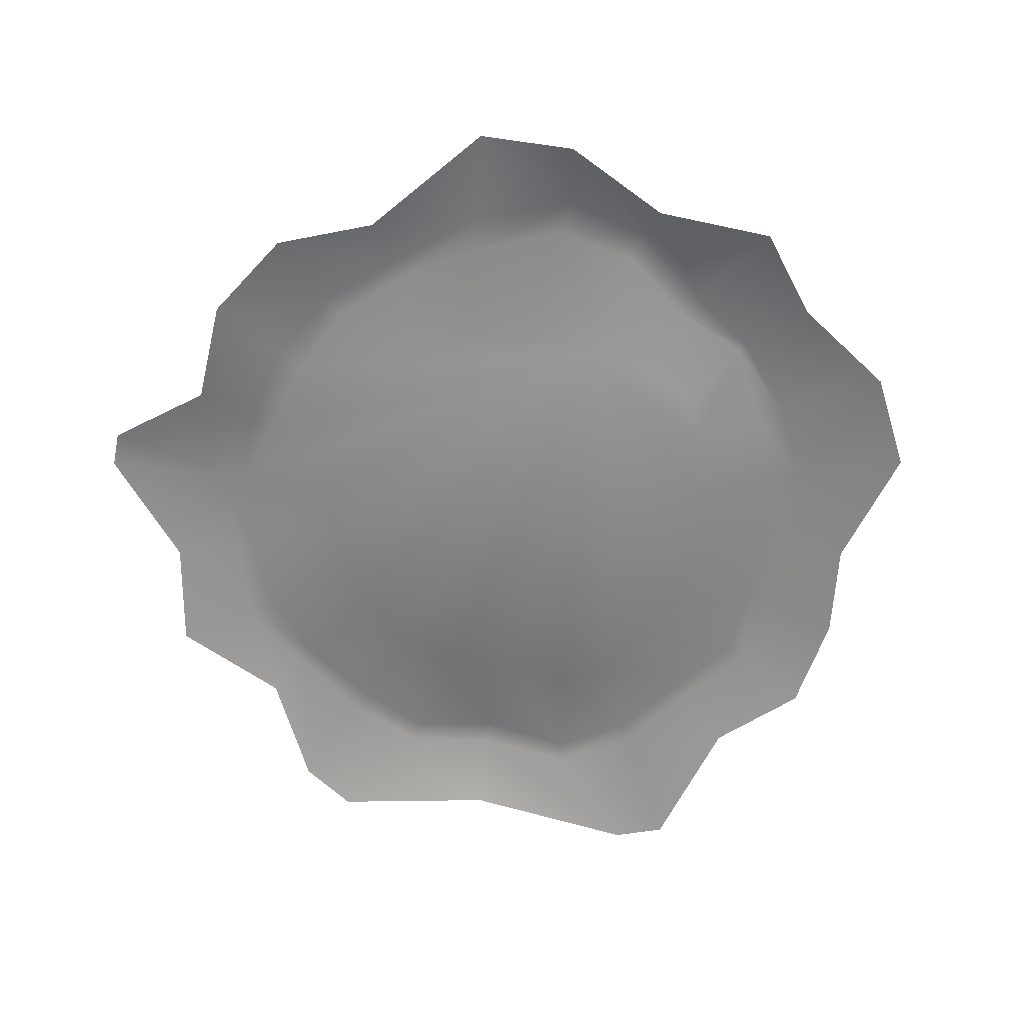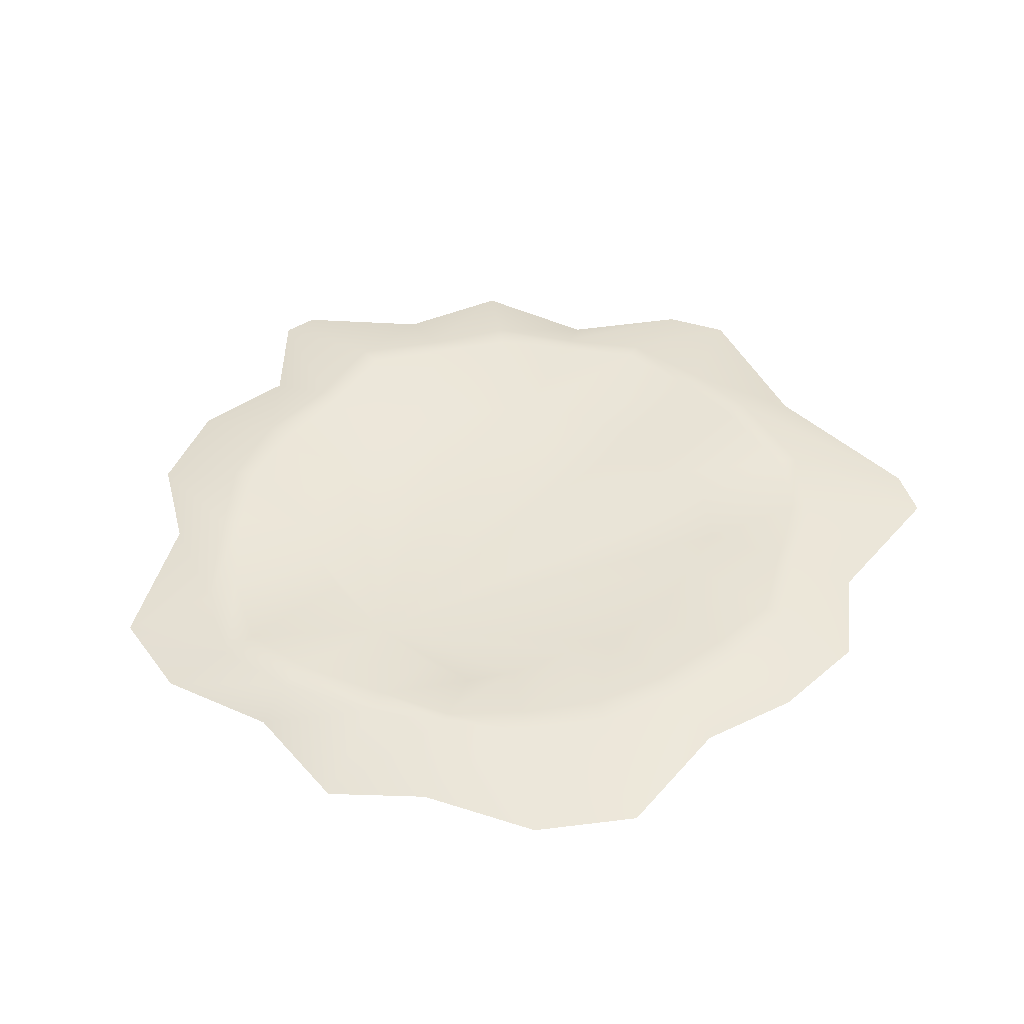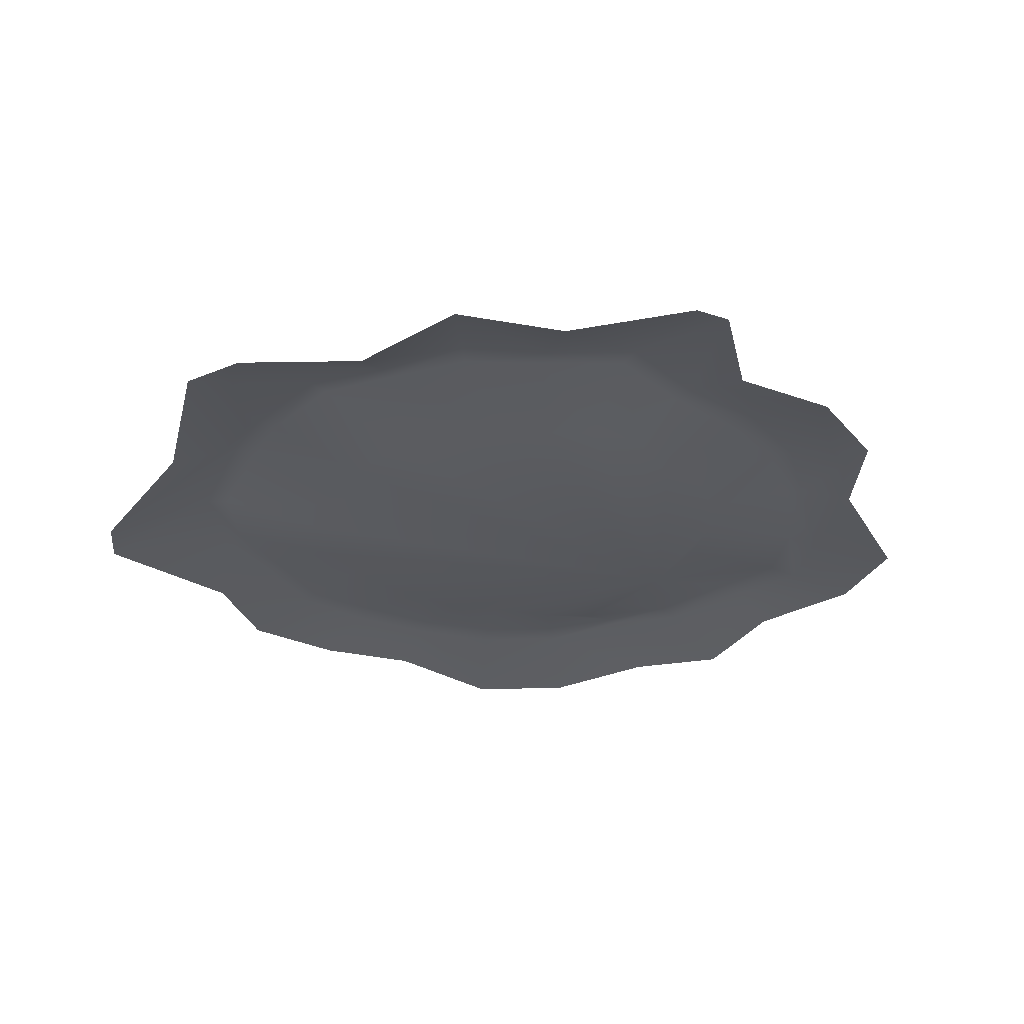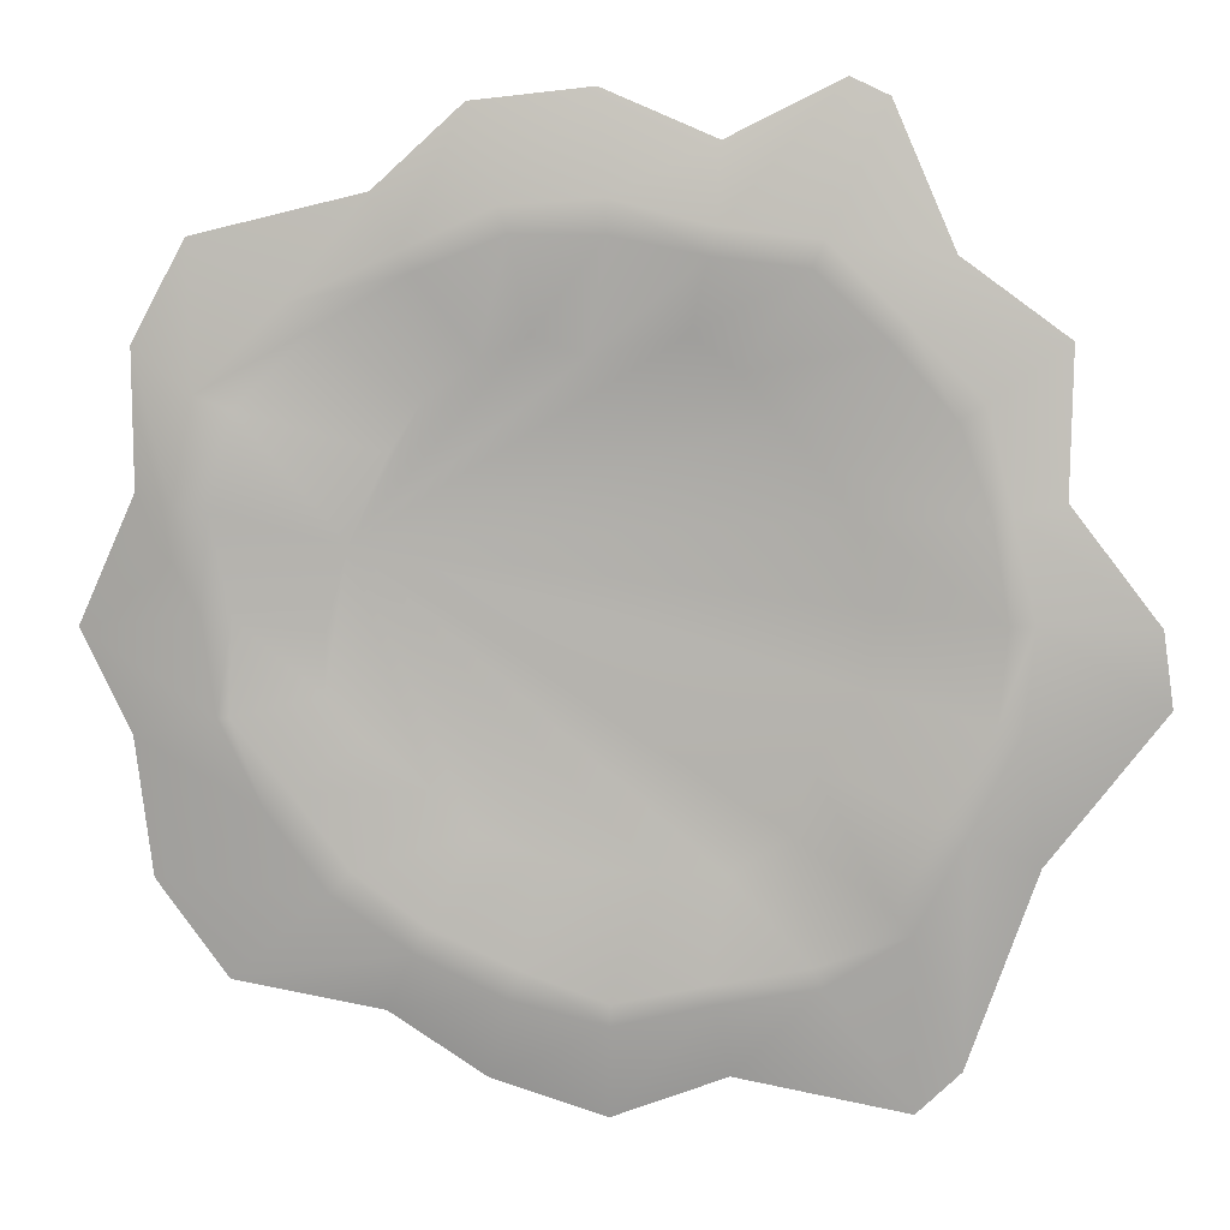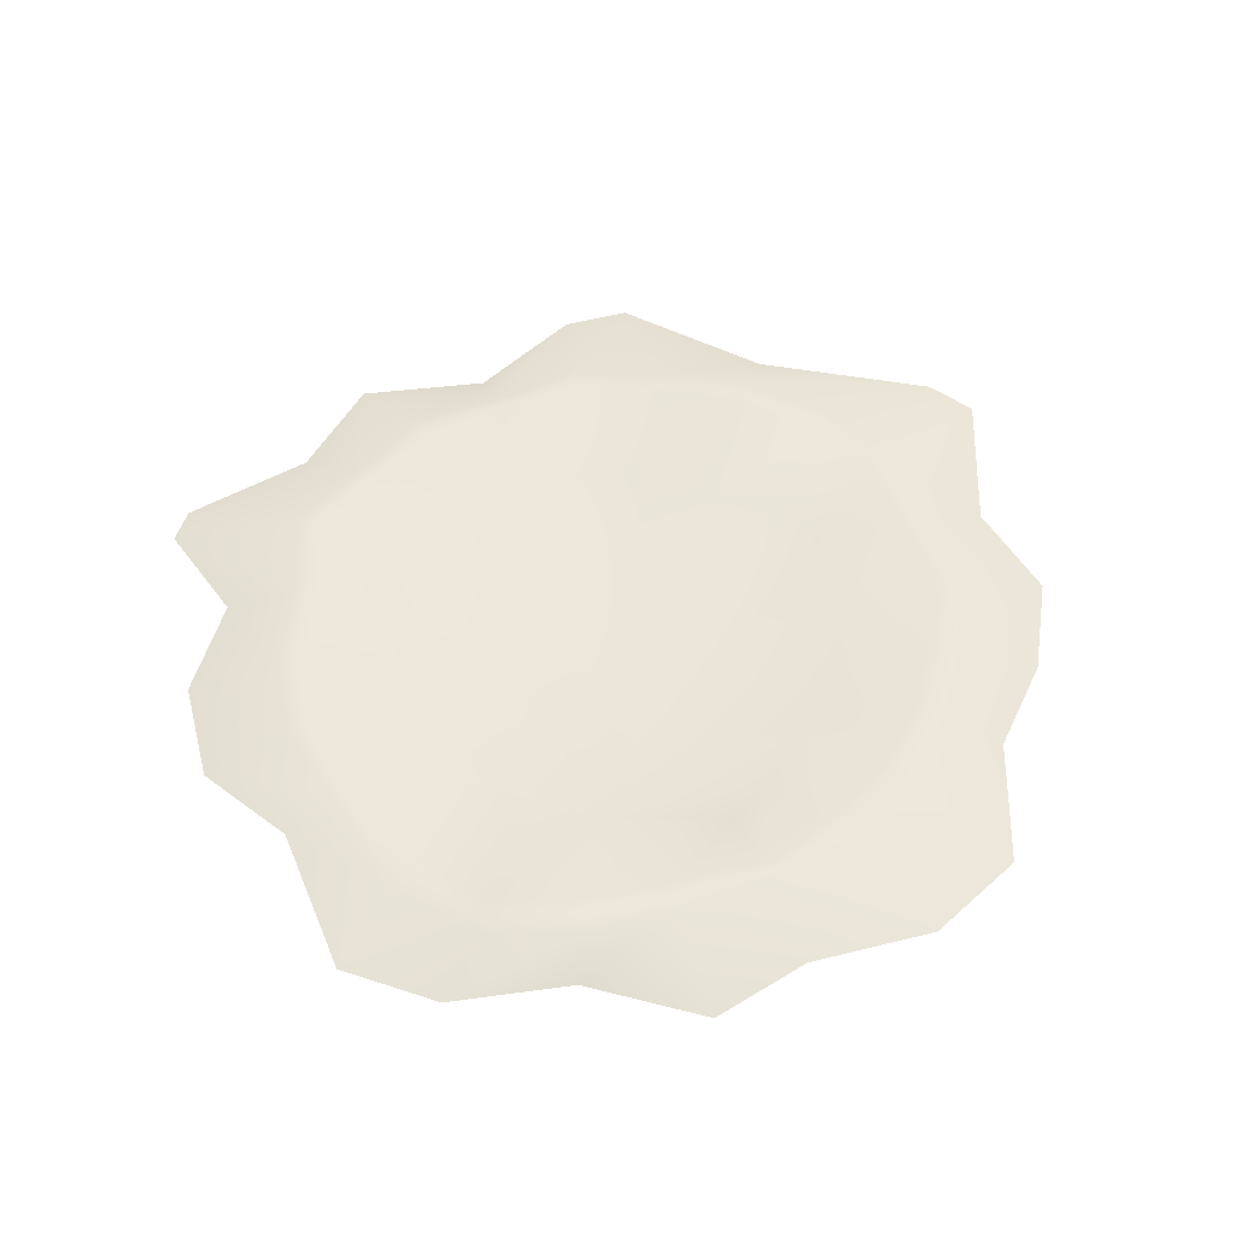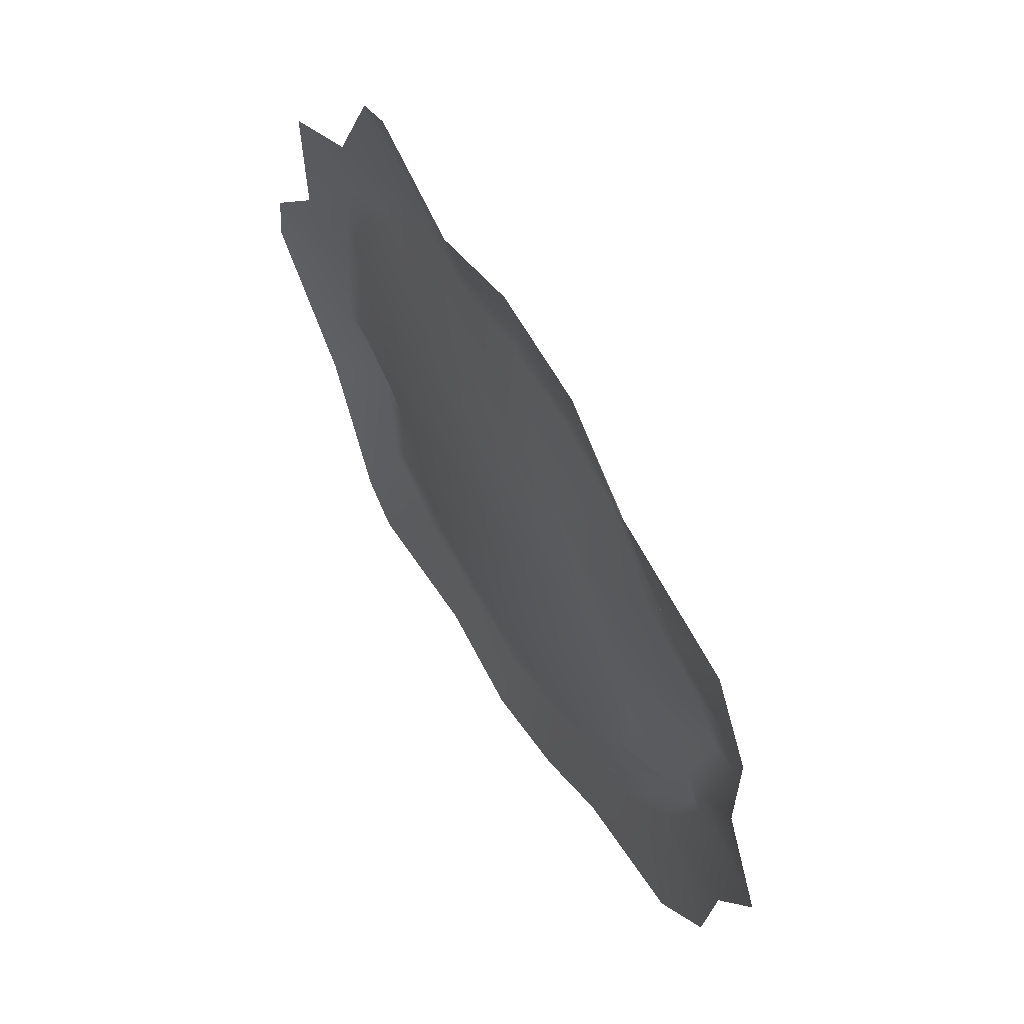
<metadata>
{"format":"obj","ext":"obj","renderer":"f3d","projection":"perspective","resolution":1024,"background":"white","views":[{"elev":-62.6,"azim":53.5,"up":"+Y"},{"elev":44.0,"azim":117.8,"up":"+Y"},{"elev":-30.2,"azim":-50.9,"up":"+Y"},{"elev":9.2,"azim":-174.3,"up":"+Z"},{"elev":49.9,"azim":81.7,"up":"+Y"},{"elev":62.4,"azim":58.9,"up":"+Z"}]}
</metadata>
<code>
o Crater01_Mesh.006
v 3.387 0 -0.249
v 3.053 0 -0.9449
v 2.938 0 -1.873
v 2.456 0 -2.532
v 1.438 0 -2.71
v 0.7782 0 -3.138
v 0.004496 0 -3.379
v -0.7679 0 -3.083
v -1.939 0 -3.297
v -2.238 0 -3.006
v -2.702 0 -1.678
v -3.478 0 -0.6623
v -3.409 0 -0.1584
v -2.81 -0 0.6154
v -2.826 -0 1.599
v -2.114 -0 2.116
v -1.444 -0 3.182
v -0.6799 -0 2.801
v 0.07683 -0 3.124
v 0.883 -0 3.036
v 1.484 -0 2.49
v 2.643 -0 2.21
v 3.007 -0 1.535
v 3.002 -0 0.6136
v 2.574 0.1263 -0.1462
v 2.456 0.2123 -0.7828
v 2.182 0.1263 -1.394
v 1.78 0.1263 -1.923
v 1.243 0.1263 -2.295
v 0.6345 0.1263 -2.585
v -0.01332 0.1263 -2.74
v -0.6694 0.1263 -2.581
v -1.356 0.1263 -2.446
v -1.909 0.1263 -2.094
v -2.241 0.2511 -1.421
v -2.567 0.1263 -0.7938
v -2.625 0.1872 -0.125
v -2.476 0.1263 0.5413
v -2.302 0.1263 1.226
v -1.839 0.1263 1.698
v -0.6638 0.1263 2.285
v 0.01441 0.1263 2.456
v 0.6744 0.1263 2.407
v 1.287 0.1263 2.13
v 2.047 0.04147 1.791
v 2.592 0.1263 1.235
v 2.719 0.2106 0.565
v 1.795 -0 -0.2418
v 1.648 -0 0.2969
v 2.368 0.1352 -0.1554
v 2.375 0.2212 -0.7756
v 2.007 0.1352 -1.275
v 1.63 0.1352 -1.772
v 1.144 0.1352 -2.125
v 0.5569 0.1352 -2.388
v -0.01391 0.1352 -2.591
v -0.6435 0.1352 -2.45
v -1.286 0.1352 -2.32
v -1.793 0.1352 -1.966
v -2.07 0.26 -1.332
v -2.406 0.1352 -0.7517
v -2.461 0.1961 -0.1219
v -2.351 0.1352 0.5089
v -2.138 0.1352 1.115
v -1.727 0.1352 1.587
v -1.245 0.1961 2.036
v -0.6163 0.1352 2.106
v 0.00552 0.1352 2.23
v 0.613 0.1352 2.235
v 1.202 0.1352 2.002
v 1.82 0.0504 1.66
v 2.335 0.1352 1.144
v 2.483 0.2195 0.5149
v 1.812 0 -0.6677
v 1.556 0 -0.9516
v 1.139 0 -1.26
v 0.8534 0 -1.541
v 0.4234 0 -1.683
v 0.09407 0 -1.764
v -0.3059 0 -1.766
v -0.7381 0 -1.77
v -1.152 0 -1.502
v -1.26 0 -1.05
v -1.608 0 -0.5715
v -1.651 -0 -0.06005
v -1.523 -0 0.4986
v -1.297 -0 0.8291
v -1.055 -0 1.094
v -0.8047 -0 1.393
v -0.4919 -0 1.626
v 0.1434 -0 1.486
v 0.4958 -0 1.613
v 0.8171 -0 1.471
v 1.165 -0 1.212
v 1.385 -0 0.873
v -1.7 -0 3.062
v -1.318 0.1885 2.21
g Crater01_Mesh.006_YellowLight
f 1 2 26 25
f 2 3 27 26
f 3 4 28 27
f 4 5 29 28
f 5 6 30 29
f 6 7 31 30
f 7 8 32 31
f 8 9 33 32
f 9 10 34 33
f 10 11 35 34
f 11 12 36 35
f 12 13 37 36
f 13 14 38 37
f 14 15 39 38
f 15 16 40 39
f 16 96 97 40
f 17 18 41 97
f 18 19 42 41
f 19 20 43 42
f 20 21 44 43
f 21 22 45 44
f 22 23 46 45
f 23 24 47 46
f 24 1 25 47
f 50 51 74 48
f 51 52 75 74
f 52 53 76 75
f 53 54 77 76
f 54 55 78 77
f 55 56 79 78
f 56 57 80 79
f 57 58 81 80
f 58 59 82 81
f 59 60 83 82
f 60 61 84 83
f 61 62 85 84
f 62 63 86 85
f 63 64 87 86
f 64 65 88 87
f 65 66 89 88
f 66 67 90 89
f 67 68 91 90
f 68 69 92 91
f 69 70 93 92
f 70 71 94 93
f 71 72 95 94
f 72 73 49 95
f 73 50 48 49
f 26 51 50 25
f 27 52 51 26
f 28 53 52 27
f 29 54 53 28
f 30 55 54 29
f 31 56 55 30
f 32 57 56 31
f 33 58 57 32
f 34 59 58 33
f 35 60 59 34
f 36 61 60 35
f 37 62 61 36
f 38 63 62 37
f 39 64 63 38
f 40 65 64 39
f 97 66 65 40
f 41 67 66 97
f 42 68 67 41
f 43 69 68 42
f 44 70 69 43
f 45 71 70 44
f 46 72 71 45
f 47 73 72 46
f 25 50 73 47
f 96 17 97
f 48 74 49
f 74 75 49
f 75 76 49
f 76 77 49
f 77 78 49
f 78 79 49
f 79 80 49
f 80 81 49
f 81 82 49
f 82 83 49
f 83 84 49
f 84 85 49
f 85 86 49
f 86 87 49
f 87 88 49
f 88 89 49
f 89 90 49
f 90 91 49
f 91 92 49
f 92 93 49
f 93 94 49
f 94 95 49

</code>
